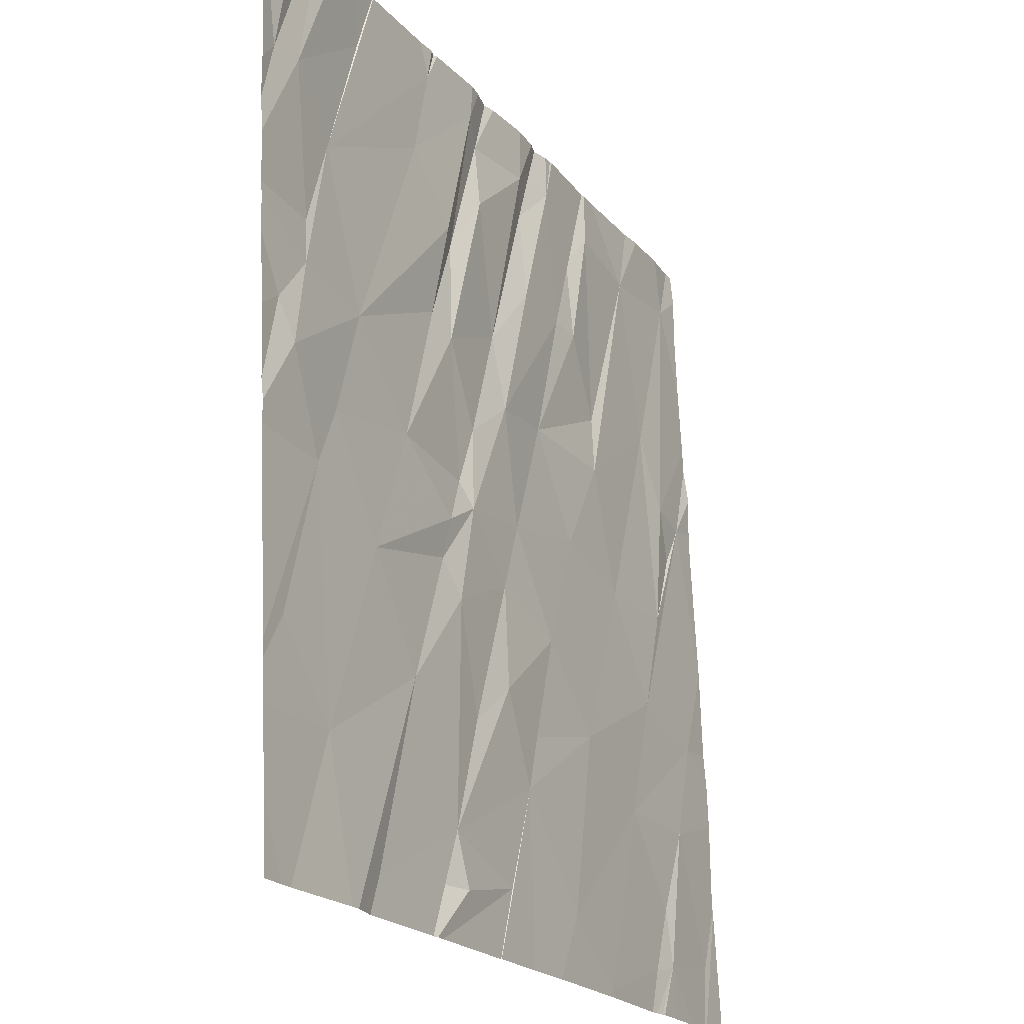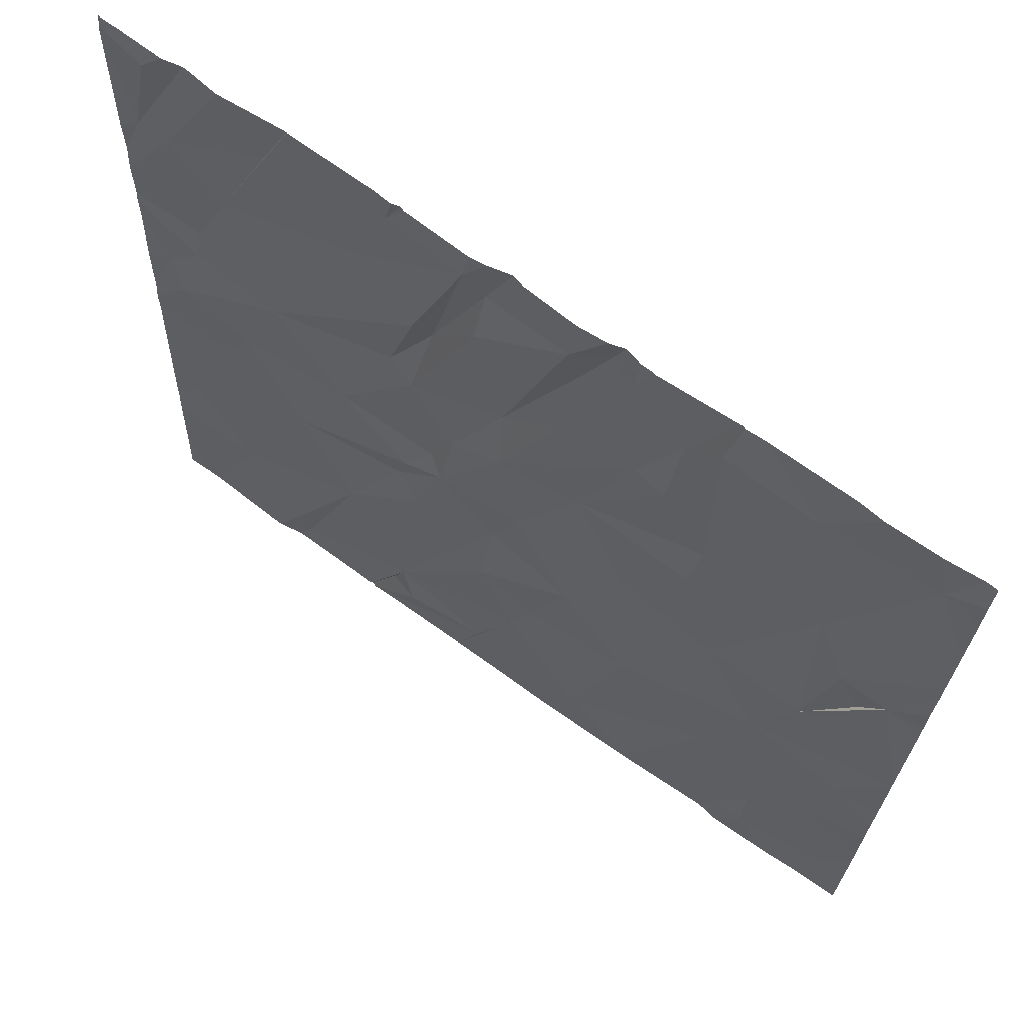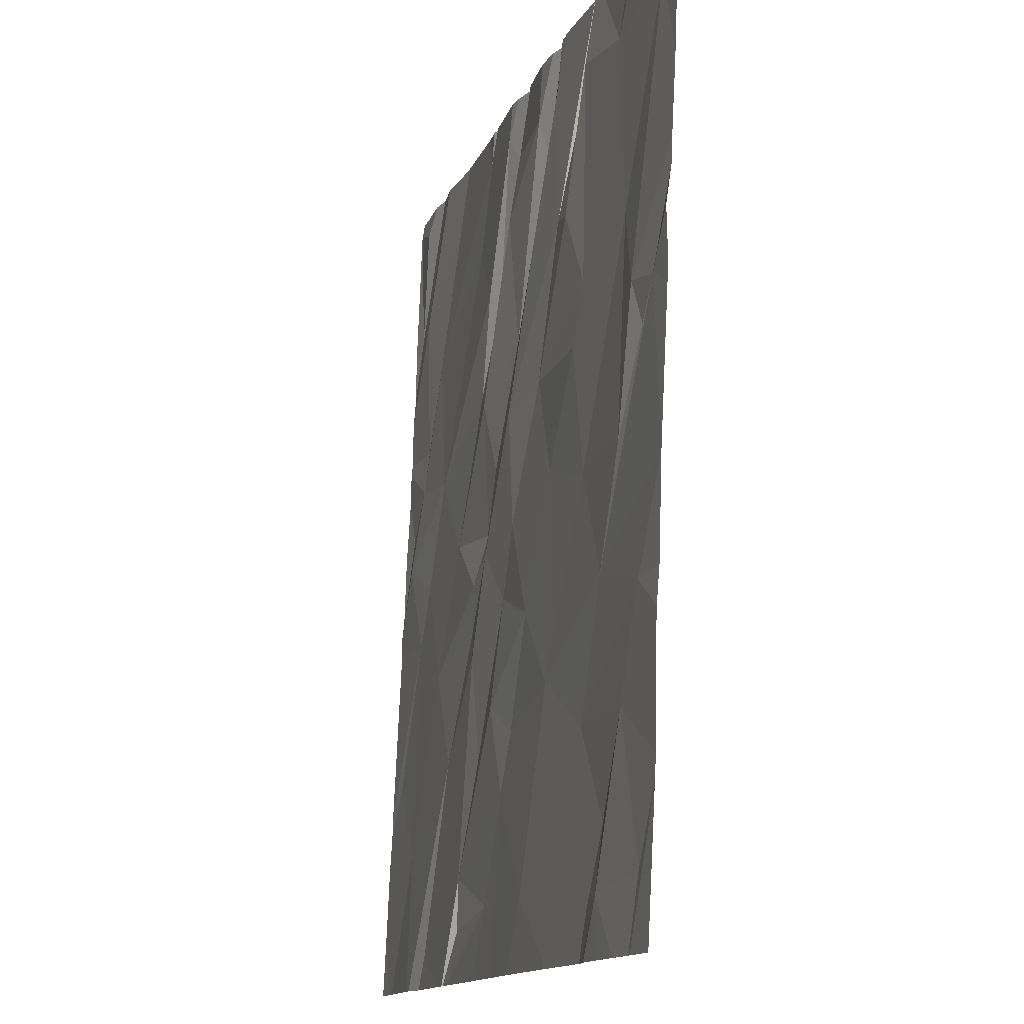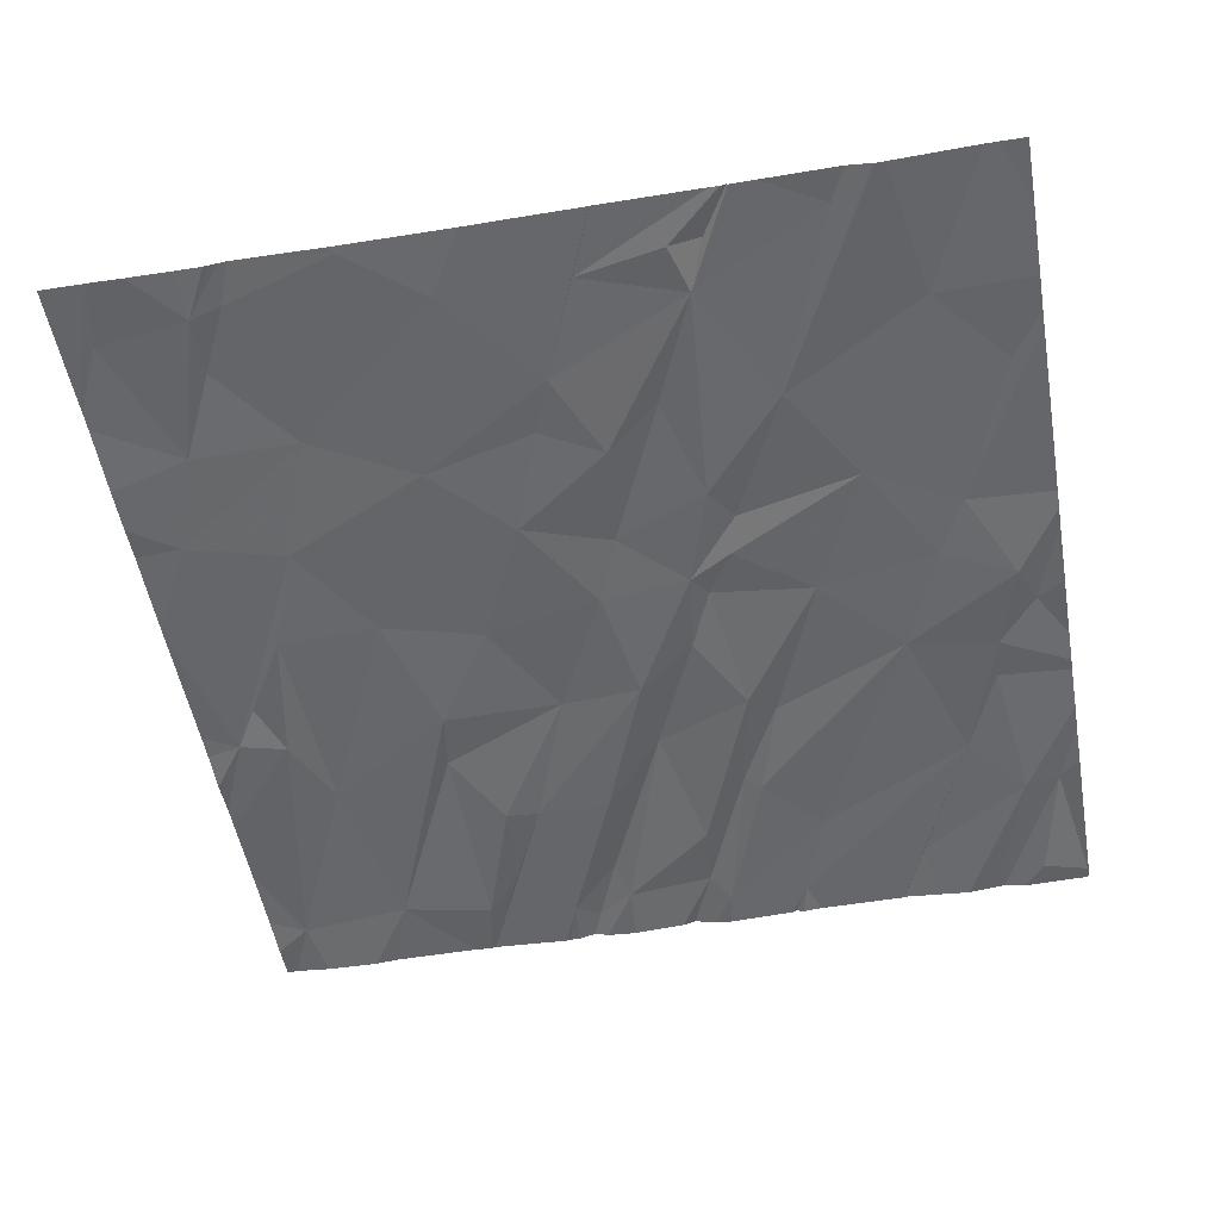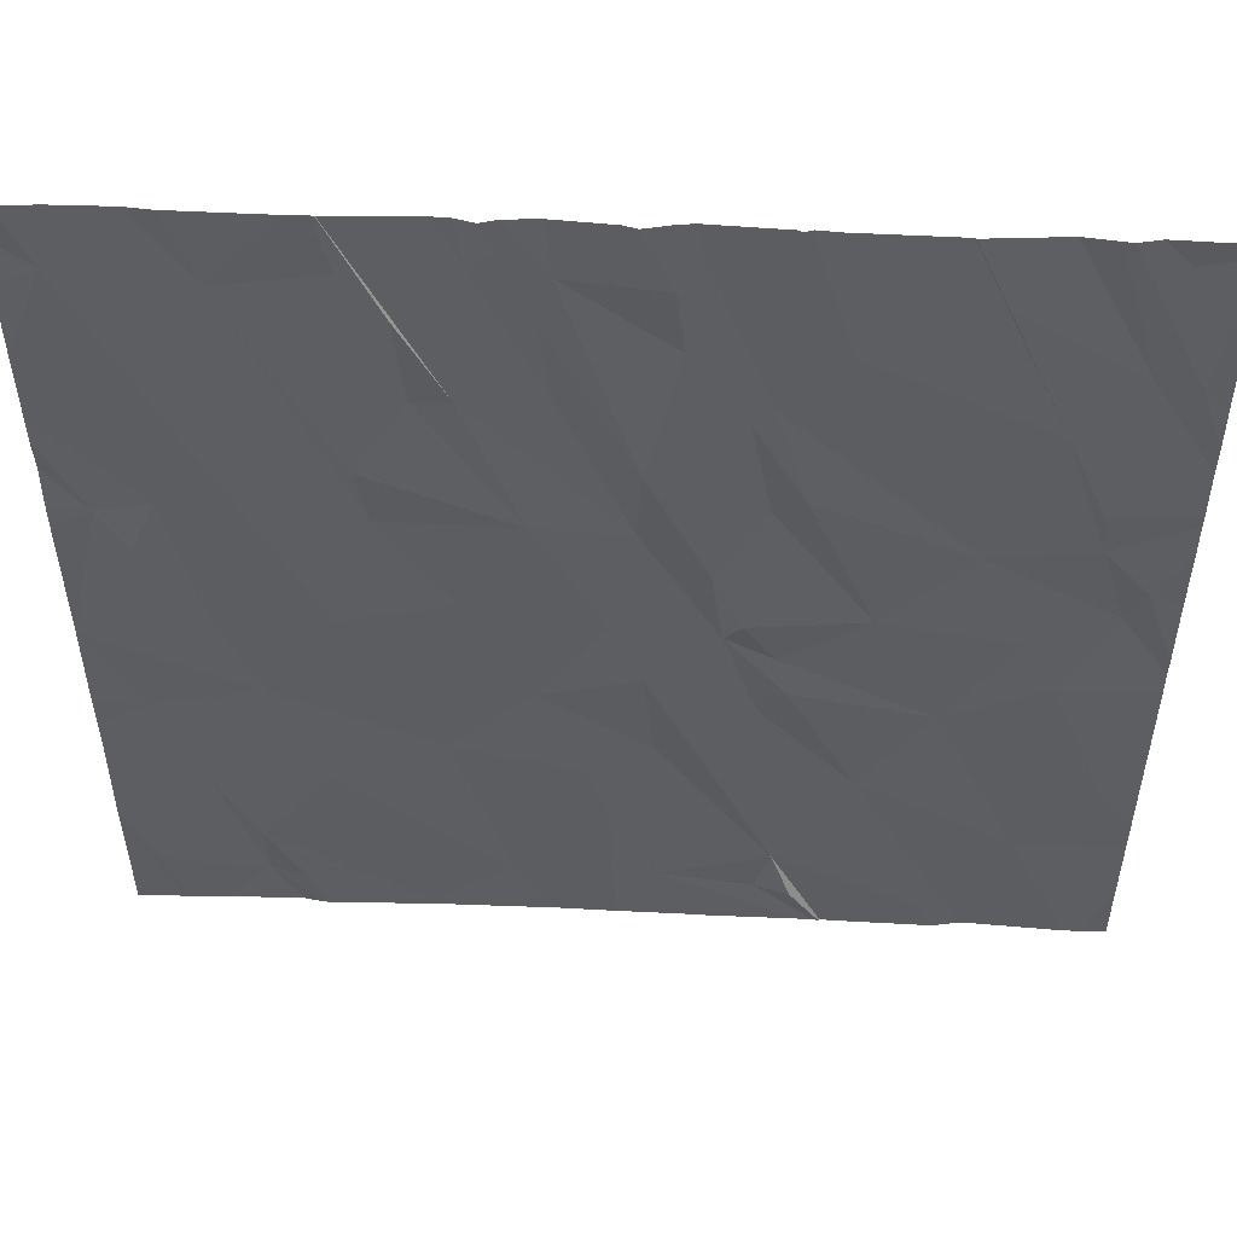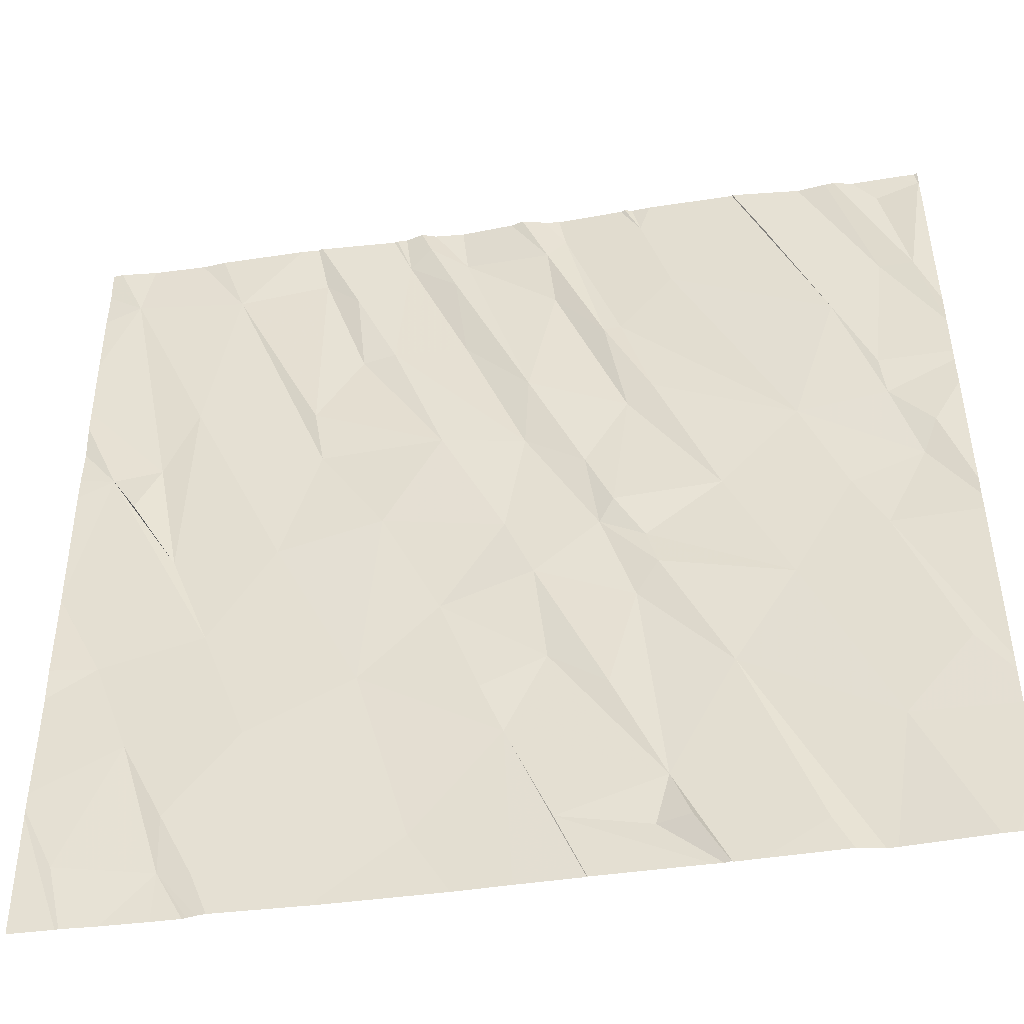
<metadata>
{"format":"obj","ext":"obj","renderer":"f3d","projection":"perspective","resolution":1024,"background":"white","views":[{"elev":-20.3,"azim":118.3,"up":"+Y"},{"elev":68.3,"azim":-143.5,"up":"+Y"},{"elev":-13.1,"azim":-105.0,"up":"+Y"},{"elev":-54.8,"azim":10.1,"up":"+Z"},{"elev":50.1,"azim":3.6,"up":"+Y"},{"elev":-47.9,"azim":9.9,"up":"+Y"}]}
</metadata>
<code>
v -111.5 275.6 501
v -111.9 275.6 501
v -111.5 275.6 501
v -113.3 271.9 500.8
v -112.9 275.6 501
v -113.9 272 500.8
v -112.9 275.6 501
v -112 275.6 501
v -113.3 275.6 501
v -114 275.6 501
v -113.7 271.8 500.8
v -114.2 275.6 501
v -112.3 275.6 501
v -112.6 272.5 500.8
v -112.4 272.1 500.8
v -113.4 275.6 501
v -113.4 275.6 501
v -113.4 275.6 501
v -110.6 274.3 500.9
v -110.6 274.2 500.9
v -114.3 272.1 500.8
v -113.7 272 500.8
v -113.9 272.3 500.8
v -114.1 272.7 500.9
v -113.6 272.7 500.9
v -112.9 272.1 500.8
v -112 272 500.8
v -111.9 272 500.8
v -111.9 272.3 500.8
v -111.4 272 500.8
v -111.7 272.8 500.8
v -111 272.4 500.8
v -113.7 271.8 500.8
v -113.2 271.8 500.8
v -114.2 273.1 500.9
v -110.6 273.6 500.9
v -113.2 272.9 500.8
v -113.8 273.2 500.9
v -112.8 273.2 500.9
v -112.7 272.8 500.8
v -112.4 272.9 500.8
v -112.2 272.7 500.8
v -112 273.2 500.8
v -111.9 273.3 500.9
v -111.4 273.2 500.8
v -110.8 272.8 500.8
v -111 273.4 500.9
v -114.1 271.8 500.8
v -110.6 273.9 500.9
v -113.5 273.7 500.9
v -112.4 273.4 500.9
v -110.6 273.5 500.8
v -110.6 273.4 500.8
v -114.3 274.2 500.9
v -114 273.7 500.9
v -113.1 273.8 500.9
v -112.6 273.7 500.9
v -112 273.5 500.9
v -111.6 273.8 500.9
v -112.2 273.6 500.9
v -112.1 273.7 500.9
v -111.1 273.7 500.9
v -110.8 273.8 500.8
v -110.7 274 500.9
v -114.1 274.2 500.9
v -113.9 274.6 500.9
v -112.8 274.2 500.9
v -112 274.3 500.9
v -112.2 274 500.9
v -112.5 274.2 500.9
v -111.3 274.1 500.9
v -112.3 271.8 500.8
v -112.3 271.8 500.8
v -114.2 274 500.9
v -110.6 272.6 500.8
v -110.6 272.6 500.8
v -113.4 274.2 500.9
v -113.4 274.5 500.9
v -112.4 274.5 500.9
v -111.9 274.4 500.9
v -110.9 274.2 500.9
v -113.5 275.6 501
v -113 274.8 500.9
v -112.7 274.8 500.9
v -112.7 275.4 501
v -113.2 274.8 500.9
v -111.8 275.1 500.9
v -112 274.8 500.9
v -112.1 274.8 500.9
v -112.3 275.1 500.9
v -110.9 274.4 500.9
v -111.1 274.8 500.9
v -113.9 271.8 500.8
v -114.3 275.4 501
v -110.6 271.8 500.8
v -113.8 275.3 501
v -113.4 275.4 501
v -113.2 275.2 501
v -113 275.4 501
v -112.8 275.2 501
v -112.3 275.5 500.9
v -111.3 275.3 501
v -110.9 275 500.9
v -110.7 275 500.9
v -110.6 275.6 500.9
v -113.3 271.8 500.8
v -112.3 275.4 501
v -111.9 275.5 501
v -110.8 275.5 500.9
v -113.8 271.8 500.8
v -110.6 272.4 500.8
v -110.6 272.1 500.8
v -112.9 275.5 501
v -113.2 271.8 500.8
v -113.9 275.6 501
v -114.4 272.4 500.9
v -114.4 272.4 500.9
v -114.4 272.8 500.9
v -114.4 272.5 500.9
v -114.4 273.1 500.9
v -114.4 273 500.9
v -114.4 273.5 500.9
v -114.4 273.5 500.9
v -114.4 273.5 500.9
v -114.4 274.1 500.9
v -114.4 274.2 500.9
v -114.4 274.4 500.9
v -114.4 274.7 501
v -114.4 274.6 501
v -114.4 275 501
v -114.4 275.3 501
v -114.4 275.5 501
v -110.6 274.4 500.9
v -110.6 274.6 500.9
v -110.6 274.7 500.9
v -110.6 274.9 500.9
v -110.6 275.6 500.9
v -110.6 275.6 500.9
v -110.6 275.6 500.9
v -110.6 275.6 500.9
v -114.2 271.8 500.8
v -113.7 271.8 500.8
v -113.4 271.8 500.8
v -112.8 271.8 500.8
v -112.5 271.8 500.8
v -111.8 271.8 500.8
v -111.7 271.8 500.8
v -112.2 271.8 500.8
v -111.7 271.8 500.8
v -111.6 271.8 500.8
v -111.8 271.8 500.8
v -111.3 271.8 500.8
v -111.1 271.8 500.8
v -111.2 271.8 500.8
v -111.2 271.8 500.8
v -110.8 271.8 500.8
v -110.6 271.8 500.8
v -110.7 271.8 500.8
v -114.2 271.8 500.8
v -114.4 271.8 500.8
v -110.6 271.8 500.8
v -110.7 271.8 500.8
v -111 275.6 501
v -111 275.6 501
v -110.9 275.6 500.9
v -111.3 275.6 501
v -111.2 275.6 500.9
v -110.6 275.6 500.9
v -110.7 275.6 500.9
v -112 275.6 501
v -111.9 275.6 501
v -112.7 275.6 501
v -113 275.6 501
v -112.5 275.6 501
v -112.5 275.6 501
v -112.4 275.6 501
v -113.1 275.6 501
v -113.1 275.6 501
v -114.4 275.6 501
v -114.4 275.6 501
v -110.6 275.6 500.9
v -110.6 275.6 500.9
f 170 108 171
f 169 105 168
f 168 105 140
f 72 14 73
f 136 104 135
f 116 21 117
f 48 21 141
f 23 22 4
f 6 22 23
f 4 22 142
f 6 24 21
f 22 6 11
f 167 103 163
f 23 24 6
f 25 23 4
f 26 4 34
f 25 4 26
f 14 26 144
f 28 27 146
f 30 29 149
f 30 31 29
f 29 27 28
f 29 15 27
f 29 28 147
f 146 15 151
f 166 102 103
f 165 109 105
f 153 31 154
f 164 104 109
f 154 30 155
f 112 111 158
f 145 14 144
f 144 26 34
f 135 104 134
f 118 35 121
f 117 24 119
f 35 24 25
f 25 24 23
f 25 37 38
f 38 35 25
f 37 26 14
f 37 25 26
f 37 14 40
f 41 40 14
f 42 41 29
f 29 41 14
f 29 31 43
f 43 42 29
f 14 15 29
f 44 43 31
f 46 32 111
f 46 47 32
f 32 45 31
f 47 46 76
f 40 39 37
f 42 51 41
f 31 45 44
f 38 54 122
f 55 54 38
f 143 4 142
f 35 38 123
f 50 55 38
f 37 50 38
f 50 37 56
f 56 37 39
f 56 39 57
f 41 51 39
f 51 57 39
f 40 41 39
f 57 51 60
f 44 58 60
f 58 61 60
f 59 58 45
f 45 58 44
f 60 51 43
f 51 42 43
f 43 44 60
f 62 59 45
f 47 62 45
f 45 32 47
f 63 47 53
f 64 63 52
f 55 50 66
f 57 67 56
f 68 61 59
f 58 59 61
f 60 61 69
f 70 57 60
f 71 62 63
f 62 47 63
f 142 22 11
f 134 103 133
f 55 74 54
f 55 65 74
f 54 74 65
f 163 103 104
f 133 91 19
f 77 66 50
f 65 55 66
f 50 56 77
f 56 67 77
f 78 77 67
f 70 69 79
f 83 67 70
f 67 57 70
f 69 70 60
f 80 59 71
f 79 69 68
f 69 61 68
f 59 80 68
f 62 71 59
f 63 64 81
f 81 71 63
f 81 64 20
f 8 108 170
f 54 65 128
f 79 84 70
f 67 86 78
f 71 88 80
f 80 89 68
f 79 68 90
f 91 81 19
f 71 81 92
f 141 21 116
f 128 94 130
f 66 77 96
f 96 94 66
f 97 96 78
f 78 86 97
f 77 78 96
f 65 66 94
f 84 83 70
f 83 84 99
f 67 83 86
f 84 79 100
f 79 85 100
f 83 98 86
f 89 90 68
f 87 88 71
f 89 88 101
f 90 85 79
f 88 89 80
f 87 71 92
f 92 91 103
f 81 91 92
f 103 102 92
f 103 91 133
f 104 103 134
f 73 14 145
f 105 104 136
f 98 97 86
f 100 99 84
f 90 107 85
f 108 87 92
f 107 90 89
f 87 101 88
f 19 81 20
f 20 64 49
f 94 96 10
f 82 97 18
f 98 83 17
f 18 98 16
f 17 99 9
f 113 85 7
f 113 99 100
f 85 113 100
f 108 92 3
f 87 108 101
f 3 102 1
f 13 108 8
f 89 101 107
f 163 104 164
f 164 109 165
f 105 109 104
f 166 103 167
f 72 15 14
f 168 140 181
f 165 105 169
f 99 113 5
f 172 107 175
f 174 101 176
f 48 6 21
f 13 101 108
f 1 102 166
f 141 116 159
f 49 64 36
f 117 21 24
f 118 24 35
f 119 24 118
f 36 64 52
f 11 6 33
f 120 35 124
f 121 35 120
f 52 63 53
f 122 54 125
f 123 38 122
f 53 47 75
f 34 4 114
f 124 35 123
f 75 47 76
f 125 54 126
f 2 108 3
f 126 54 127
f 76 46 111
f 127 54 129
f 33 6 110
f 128 65 94
f 129 54 128
f 3 92 102
f 93 6 48
f 130 94 131
f 157 112 162
f 131 94 132
f 132 94 179
f 111 32 156
f 110 6 93
f 137 105 136
f 106 4 143
f 138 105 139
f 5 113 7
f 7 85 172
f 139 105 137
f 140 105 138
f 114 4 106
f 9 99 178
f 146 27 15
f 147 28 146
f 148 15 72
f 16 98 17
f 149 29 147
f 150 30 149
f 17 83 99
f 151 15 148
f 152 30 150
f 18 97 98
f 153 32 31
f 82 96 97
f 154 31 30
f 155 30 152
f 156 32 153
f 12 94 10
f 157 95 112
f 115 96 82
f 158 111 156
f 159 116 160
f 161 95 157
f 10 96 115
f 162 112 158
f 171 108 2
f 172 85 107
f 173 99 5
f 174 107 101
f 175 107 174
f 176 101 13
f 177 99 173
f 178 99 177
f 179 94 12
f 180 132 179
f 181 140 182

</code>
